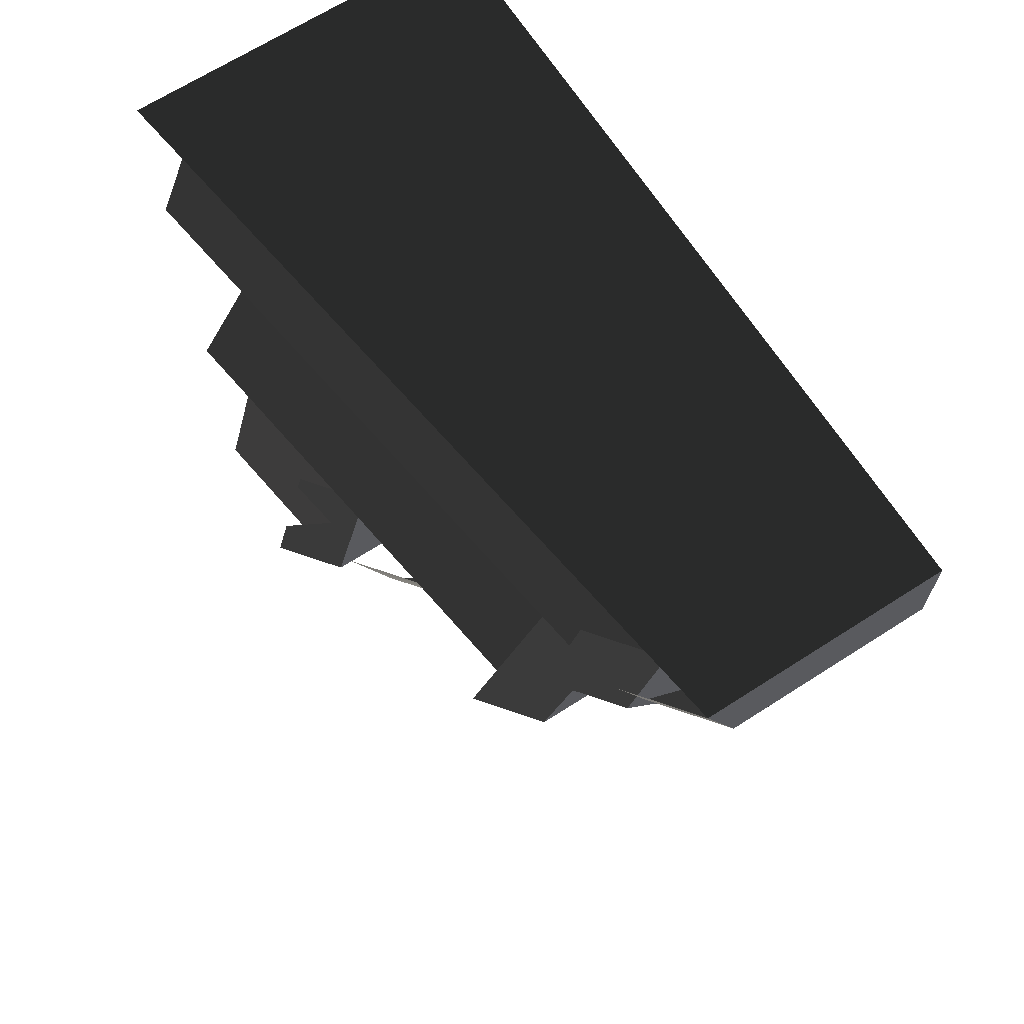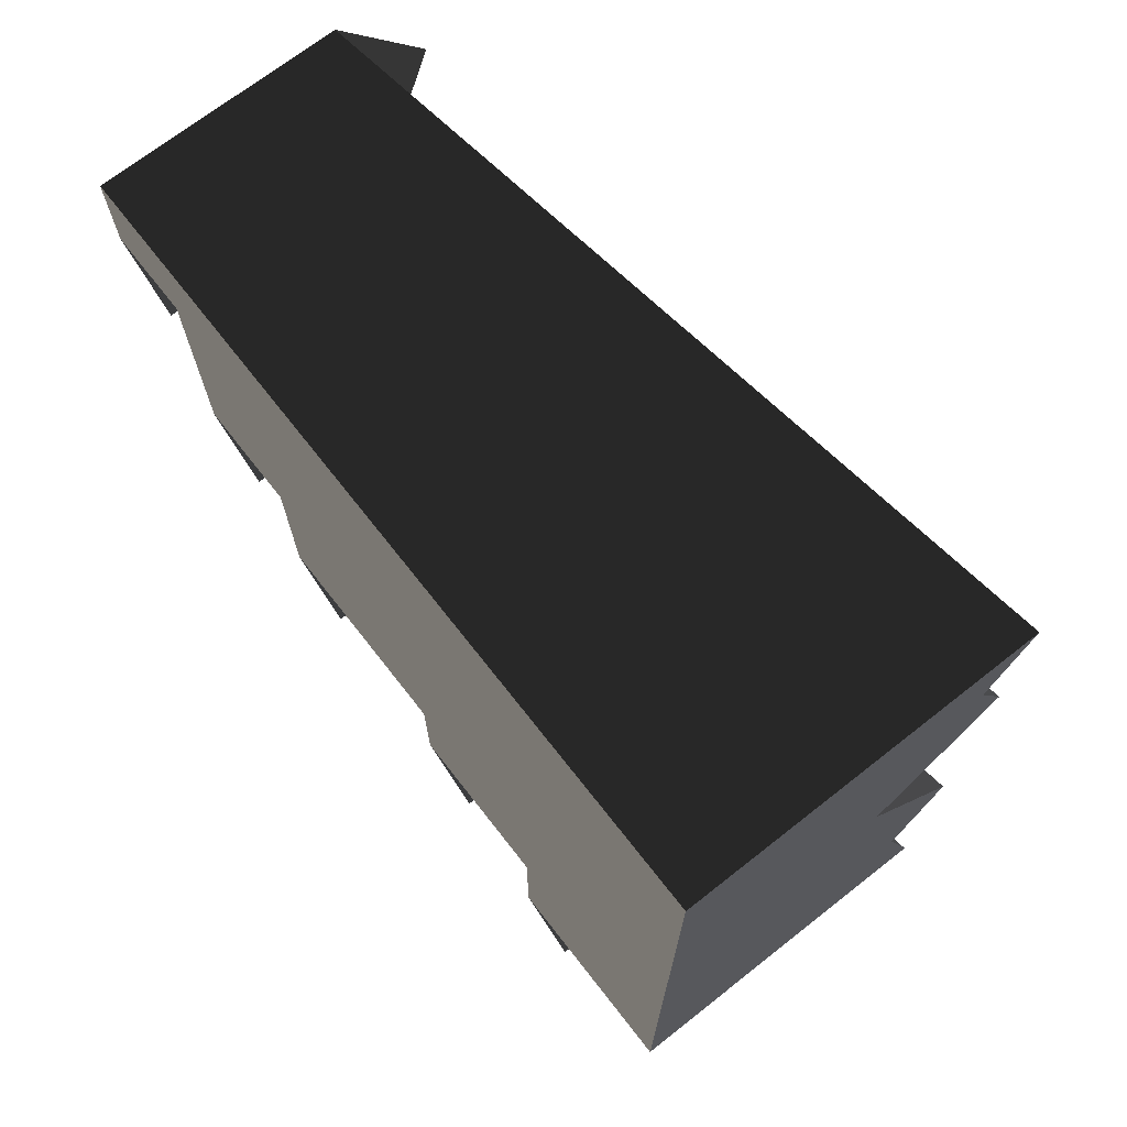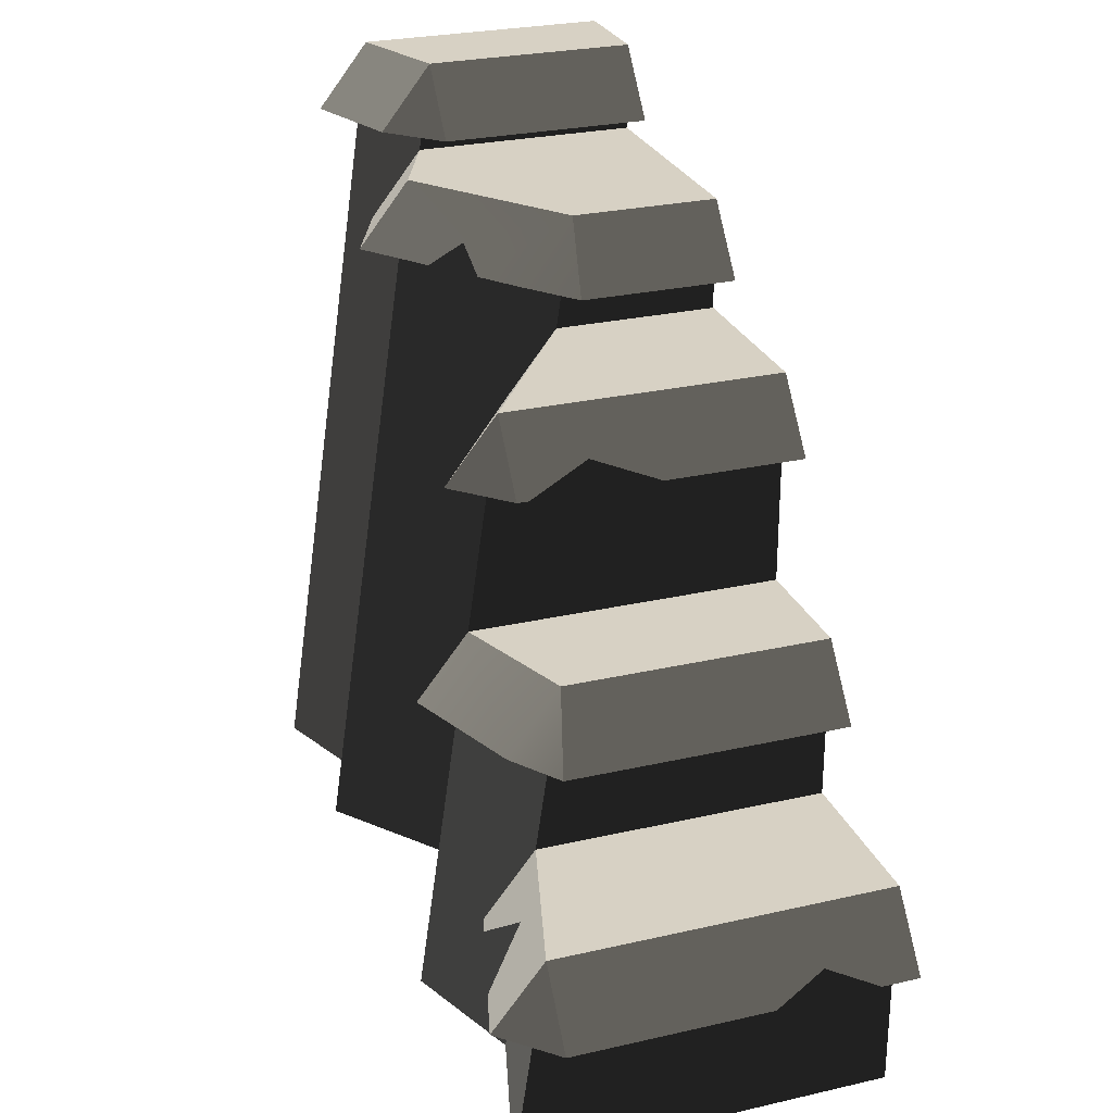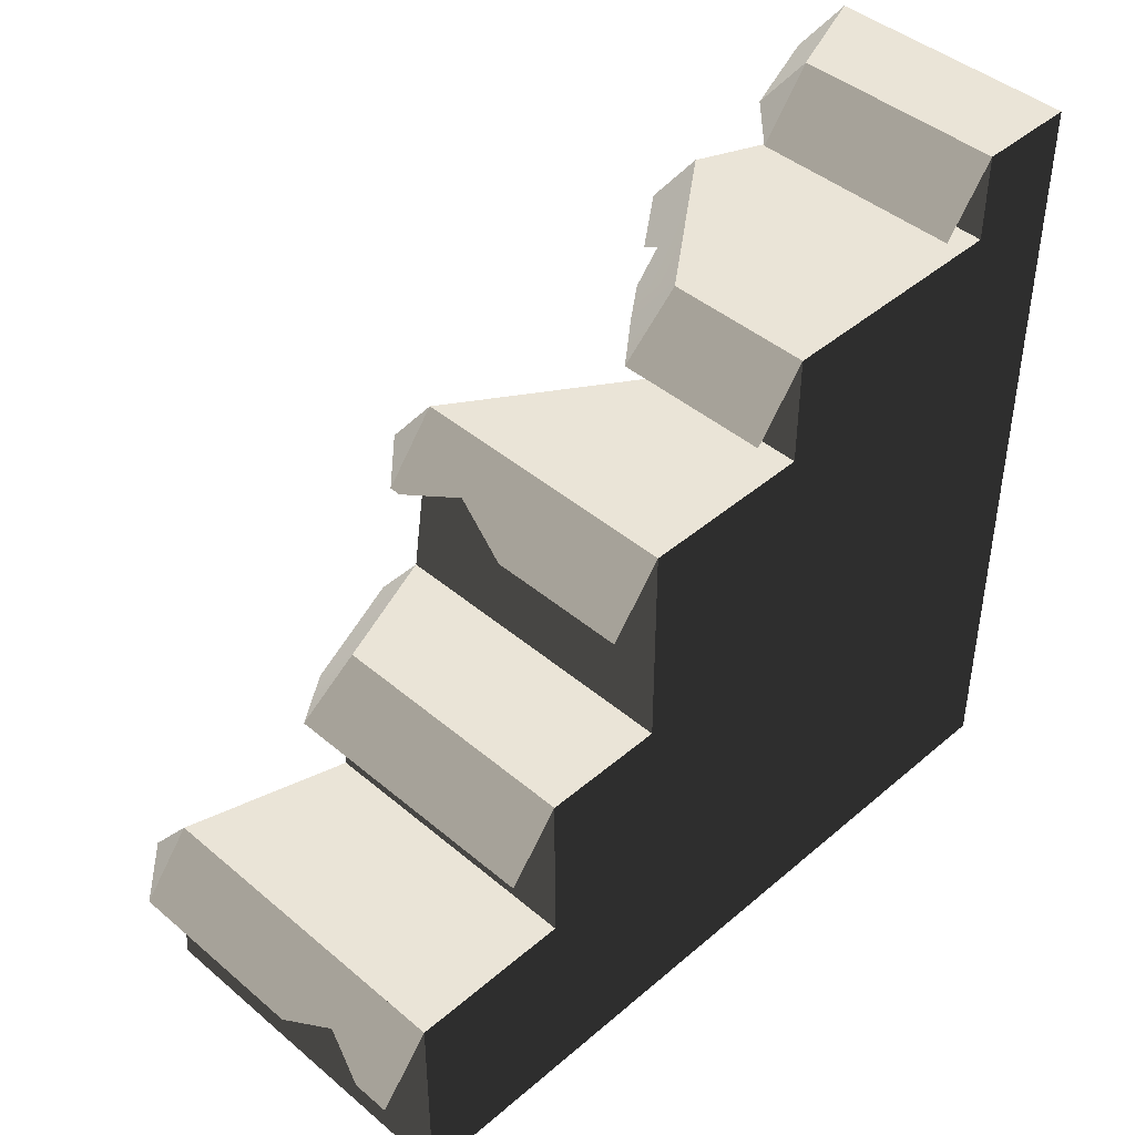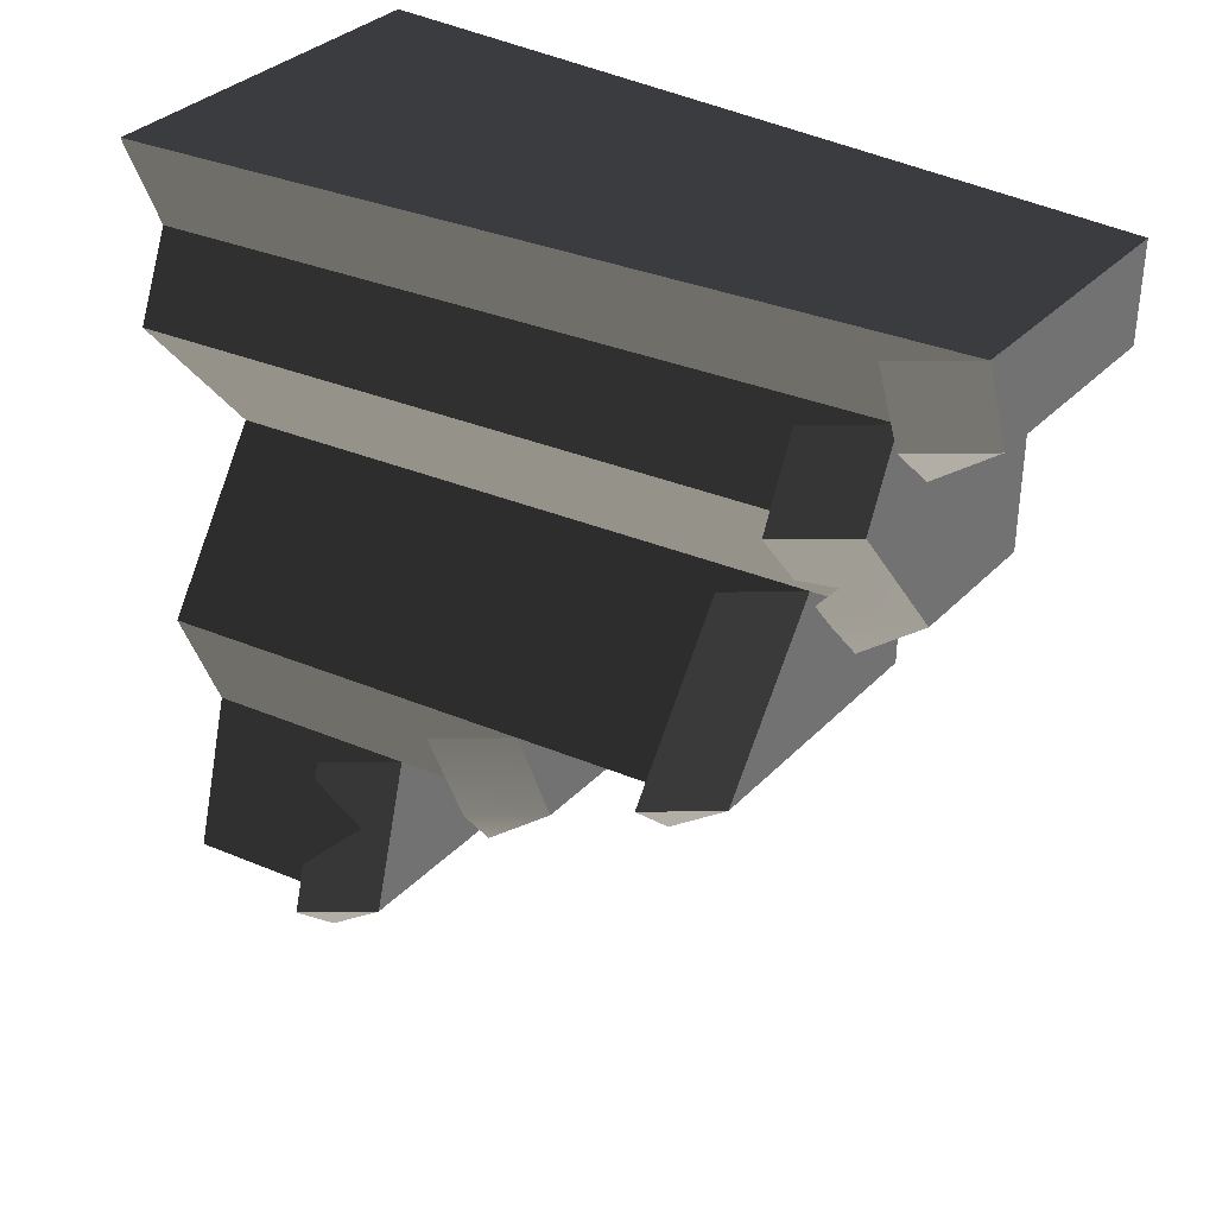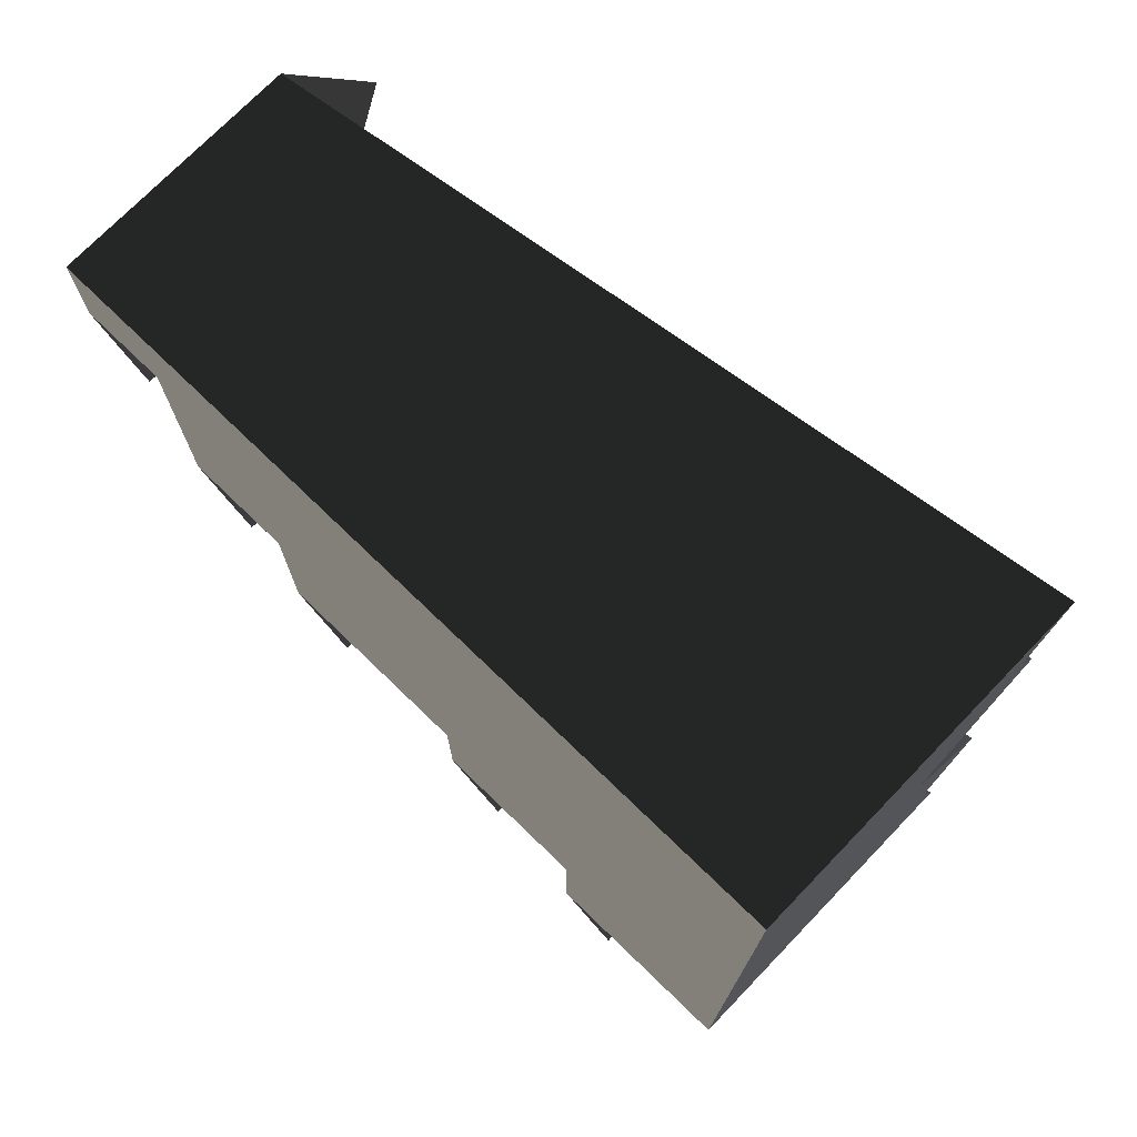
<metadata>
{"format":"obj","ext":"obj","renderer":"f3d","projection":"perspective","resolution":1024,"background":"white","views":[{"elev":67.5,"azim":147.3,"up":"+Z"},{"elev":70.7,"azim":-38.1,"up":"+Z"},{"elev":27.1,"azim":160.5,"up":"+Y"},{"elev":43.7,"azim":-135.2,"up":"+Y"},{"elev":35.0,"azim":127.2,"up":"+Z"},{"elev":73.6,"azim":-46.0,"up":"+Z"}]}
</metadata>
<code>
g cliffGrey_stepsEnd
v 0 2.7 -7.957
v 0 2.7 -10
v 3.606 2.7 -7.957
v 4.193 2.7 -10
v 4.584 3.281e-15 -6.414
v 2.04 7.5 -4.25
v 3.126 3.281e-15 -4.25
v 3.498 7.5 -6.414
v 3.889 4.8 -6.414
v 3.996 3.281e-15 -7.957
v 3.302 4.8 -7.957
v 4.584 3.281e-15 -2.337
v 4.106 0 -1.24
v 0 3.281e-15 -10
v 4.584 3.281e-15 0
v 0 3.281e-15 -2.151e-12
v 4.584 3.281e-15 -10
v 3.137 10 -6.858e-13
v 0 10 -2.151e-12
v 0 4.8 -7.957
v 0 4.8 -6.414
v 0 7.5 -6.414
v 0 7.5 -4.25
v 0 8.9 -1.24
v 0 8.9 -4.25
v 2.817 8.9 -1.24
v 1.837 8.9 -4.25
v 3.296 8.9 -2.337
v 0 10 -1.24
v 2.658 10 -1.24
v 4.533 3.982 -6.414
v 3.945 3.982 -7.957
v 4.249 1.882 -7.957
v 4.315 1.882 -8.188
v 4.093 2.407 -8.848
v 4.644 1.882 -9.329
v 4.837 1.882 -10
v 2.684 6.682 -4.25
v 4.142 6.682 -6.414
v 0 3.982 -8.601
v 3.498 3.982 -8.601
v 3.939 8.082 -2.337
v 3.305 8.082 -3.168
v 2.916 8.391 -3.36
v 2.863 8.082 -3.749
v 2.481 8.082 -4.25
v 0 1.882 -10.64
v 0.4772 1.882 -10.64
v 1.095 2.14 -10.44
v 4.193 1.882 -10.64
v 1.749 1.882 -10.64
v 3.78 9.182 -4.259e-13
v 3.302 9.182 -1.24
v 0 9.182 -1.883
v 2.658 9.182 -1.883
v 0 8.082 -4.893
v 1.956 8.082 -4.893
v 0 6.682 -7.058
v 1.749 6.682 -7.058
v 2.567 6.978 -6.825
v 3.498 6.682 -7.058
v 3.352 6.682 -7.058
v 3.461 8.082 -1.24
f 2 1 3
f 3 4 2
f 2 3 1
f 3 2 4
f 6 5 7
f 5 6 8
f 5 8 9
f 9 10 5
f 10 9 11
f 10 11 3
f 13 12 7
f 14 13 7
f 14 15 13
f 15 14 16
f 10 14 7
f 14 10 17
f 7 5 10
f 16 18 15
f 18 16 19
f 3 20 1
f 20 3 11
f 20 21 9
f 9 11 20
f 20 9 21
f 9 20 11
f 9 22 21
f 22 9 8
f 22 23 6
f 6 8 22
f 22 6 23
f 6 22 8
f 25 24 26
f 26 27 25
f 26 28 27
f 25 26 24
f 26 25 27
f 26 27 28
f 17 2 14
f 2 17 4
f 3 17 10
f 17 3 4
f 29 19 18
f 18 30 29
f 29 18 19
f 18 29 30
f 16 29 19
f 29 16 24
f 24 16 14
f 24 14 23
f 24 23 25
f 23 14 1
f 23 1 21
f 23 21 22
f 21 1 20
f 1 14 2
f 9 31 32
f 32 11 9
f 9 32 31
f 32 9 11
f 3 33 34
f 34 35 3
f 35 4 3
f 35 36 4
f 36 37 4
f 3 34 33
f 34 3 35
f 35 3 4
f 35 4 36
f 36 4 37
f 6 38 39
f 39 8 6
f 6 39 38
f 39 6 8
f 41 40 20
f 20 11 41
f 41 20 40
f 20 41 11
f 28 42 43
f 43 44 28
f 44 27 28
f 44 45 27
f 45 46 27
f 28 43 42
f 43 28 44
f 44 28 27
f 44 27 45
f 45 27 46
f 18 13 15
f 13 18 30
f 13 30 26
f 6 25 23
f 25 6 27
f 48 47 2
f 2 49 48
f 49 2 4
f 49 4 50
f 50 51 49
f 48 2 47
f 2 48 49
f 49 4 2
f 49 50 4
f 50 49 51
f 18 52 53
f 53 30 18
f 18 53 52
f 53 18 30
f 4 37 50
f 4 50 37
f 55 54 29
f 29 30 55
f 55 29 54
f 29 55 30
f 26 12 13
f 12 26 28
f 57 56 25
f 25 27 57
f 57 25 56
f 25 57 27
f 26 29 24
f 29 26 30
f 28 7 12
f 7 28 27
f 7 27 6
f 59 58 22
f 22 60 59
f 60 22 8
f 60 8 61
f 61 62 60
f 59 22 58
f 22 59 60
f 60 8 22
f 60 61 8
f 61 60 62
f 11 32 41
f 11 41 32
f 26 63 42
f 42 28 26
f 26 42 63
f 42 26 28
f 30 53 55
f 30 55 53
f 8 39 61
f 8 61 39
f 27 46 57
f 27 57 46
f 6 7 5
f 5 8 6
f 5 9 8
f 9 5 10
f 10 11 9
f 10 3 11
f 13 7 12
f 14 7 13
f 14 13 15
f 15 16 14
f 10 7 14
f 14 17 10
f 7 10 5
f 16 15 18
f 18 19 16
f 3 1 20
f 20 11 3
f 9 21 22
f 22 8 9
f 17 14 2
f 2 4 17
f 3 10 17
f 17 4 3
f 16 19 29
f 29 24 16
f 24 14 16
f 24 23 14
f 24 25 23
f 23 1 14
f 23 21 1
f 23 22 21
f 21 20 1
f 1 2 14
f 18 15 13
f 13 30 18
f 13 26 30
f 6 23 25
f 25 27 6
f 26 13 12
f 12 28 26
f 26 24 29
f 29 30 26
f 28 12 7
f 7 27 28
f 7 6 27

</code>
